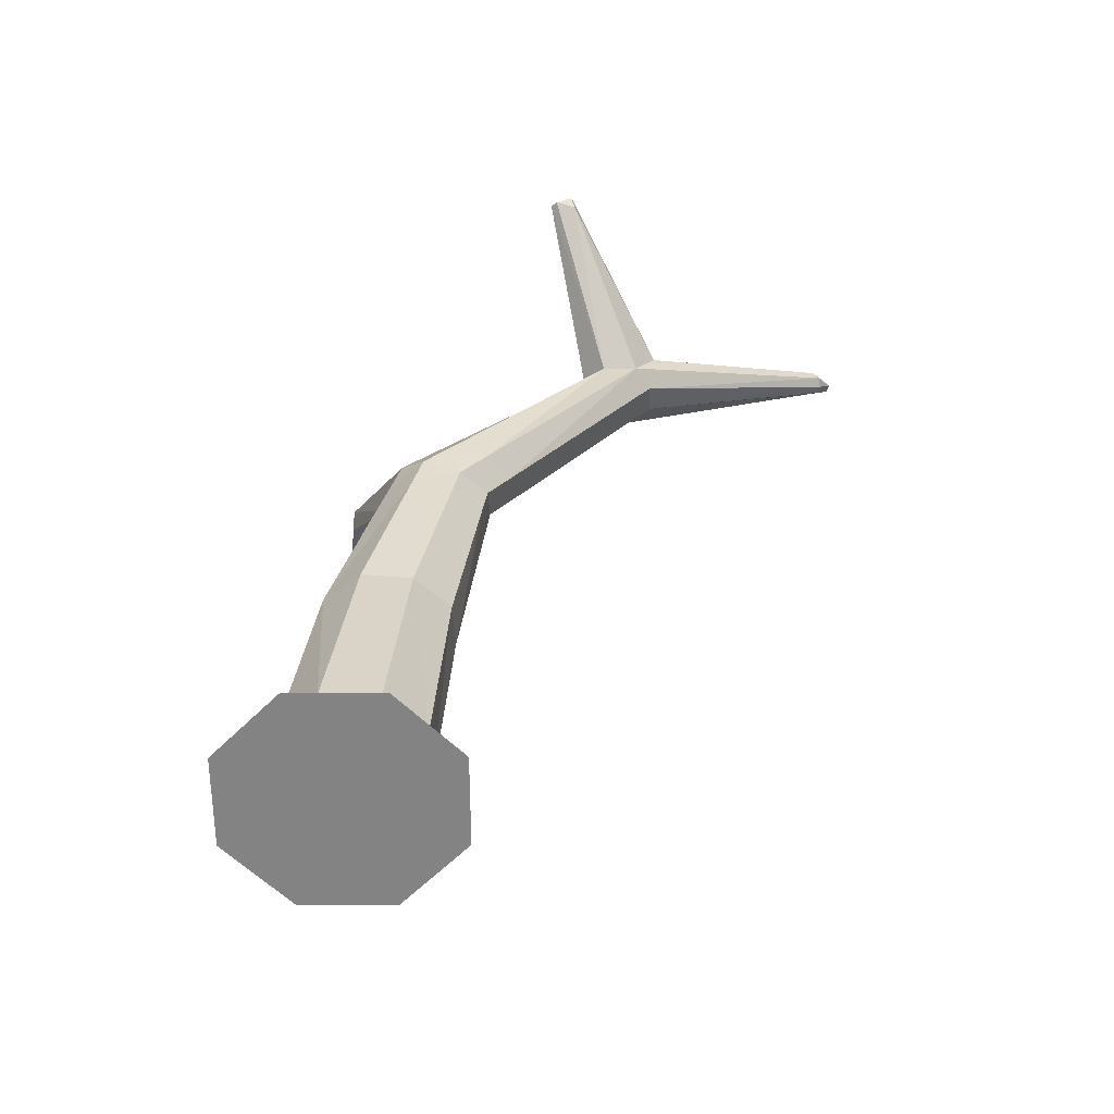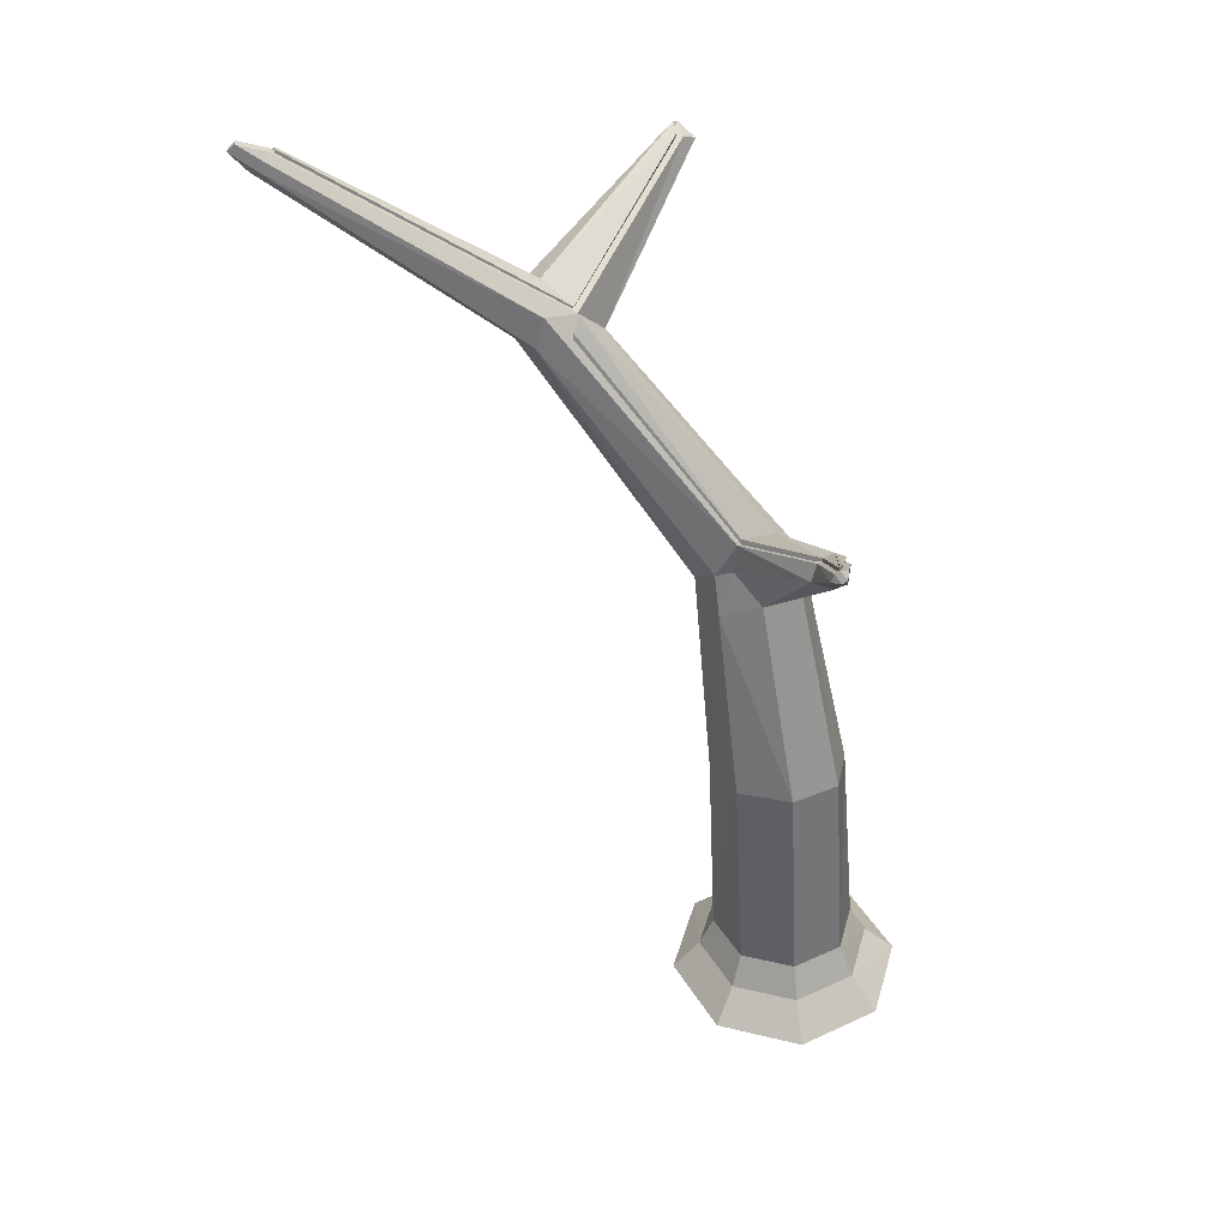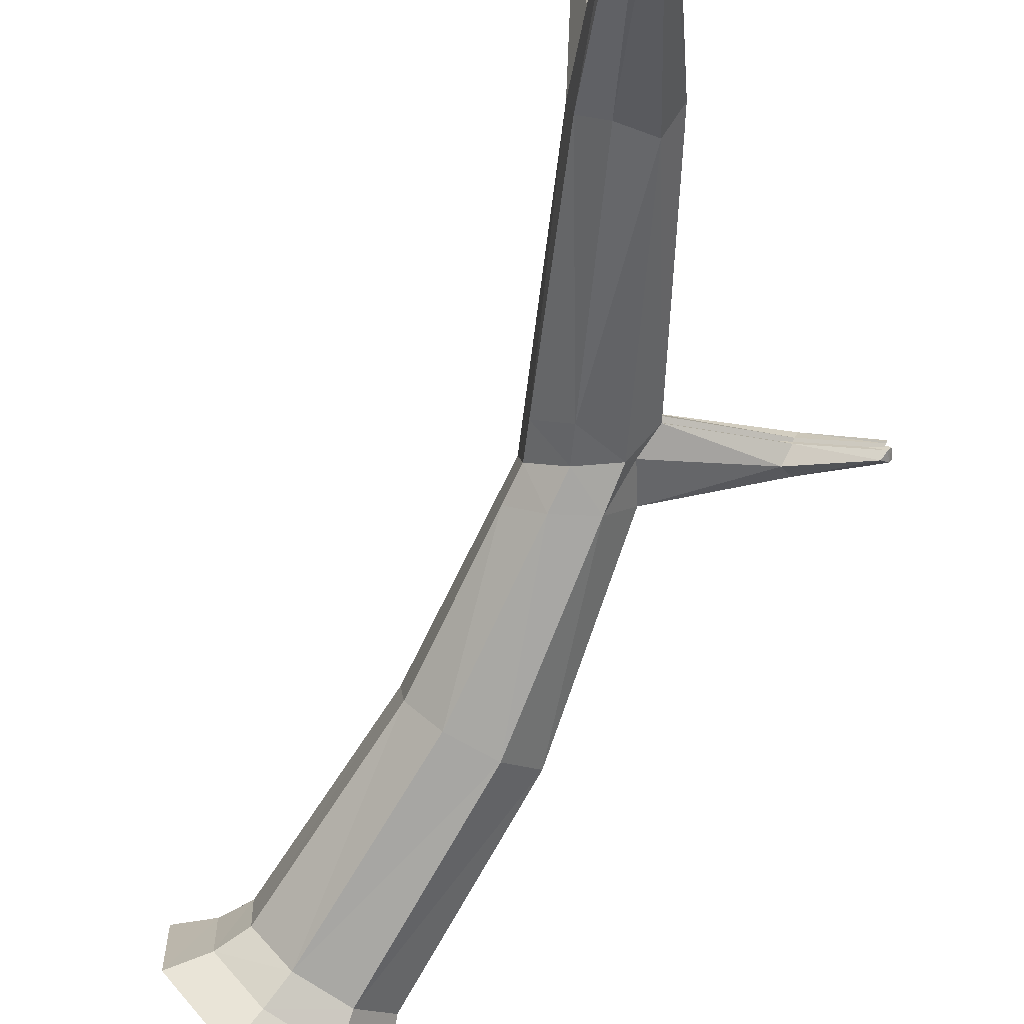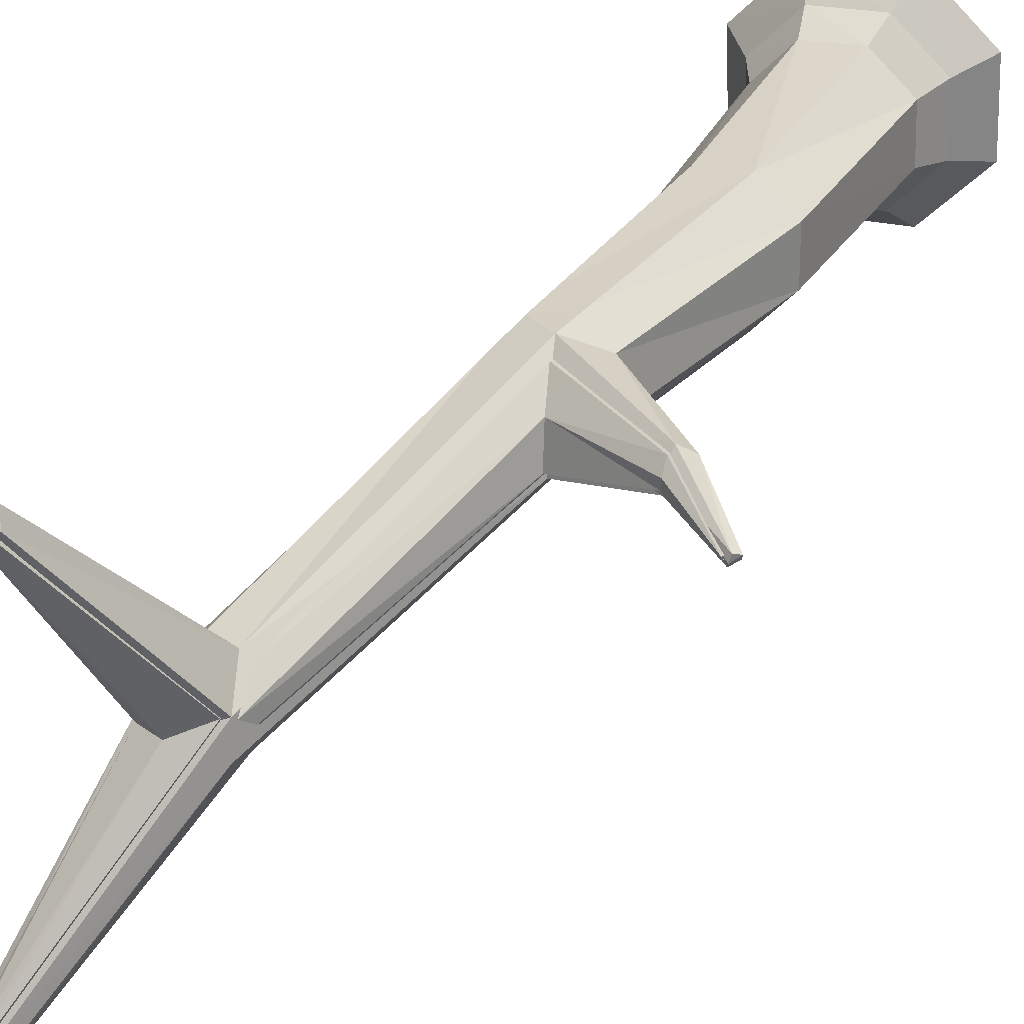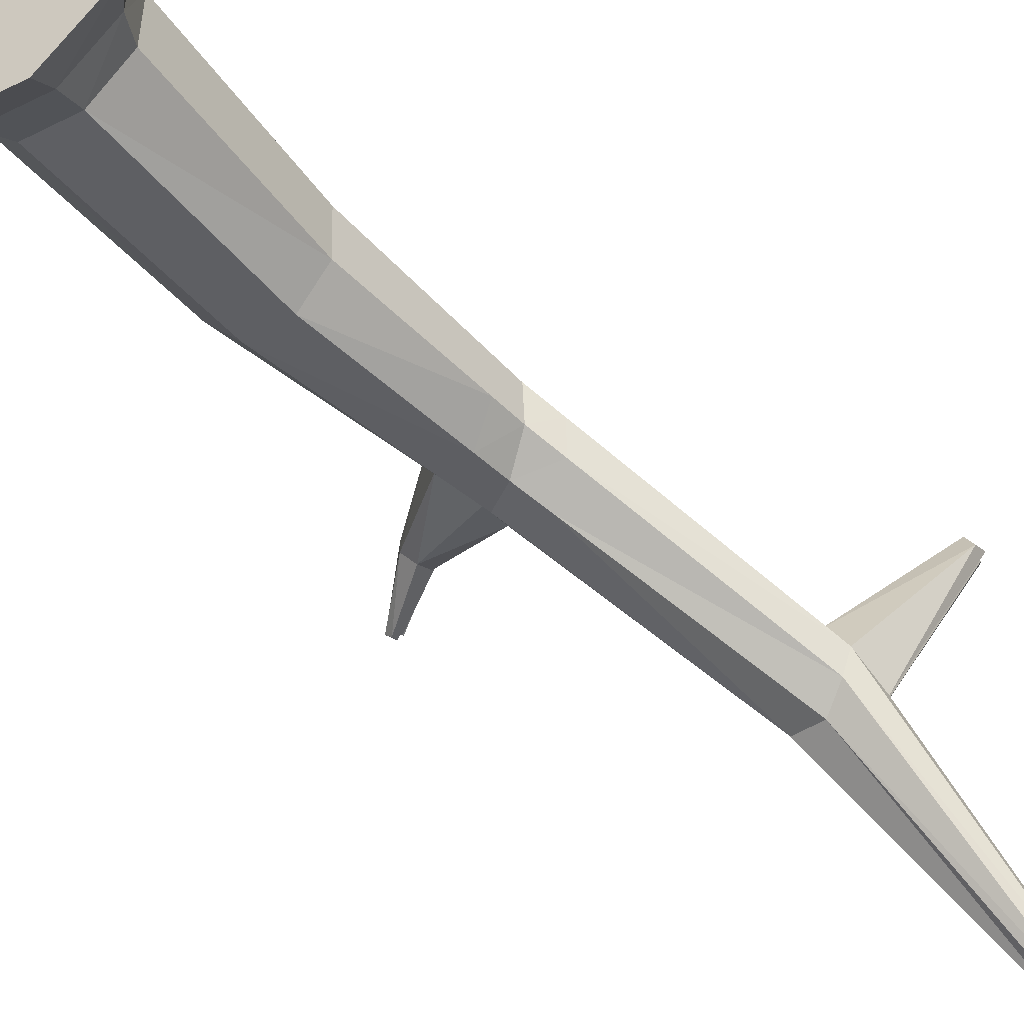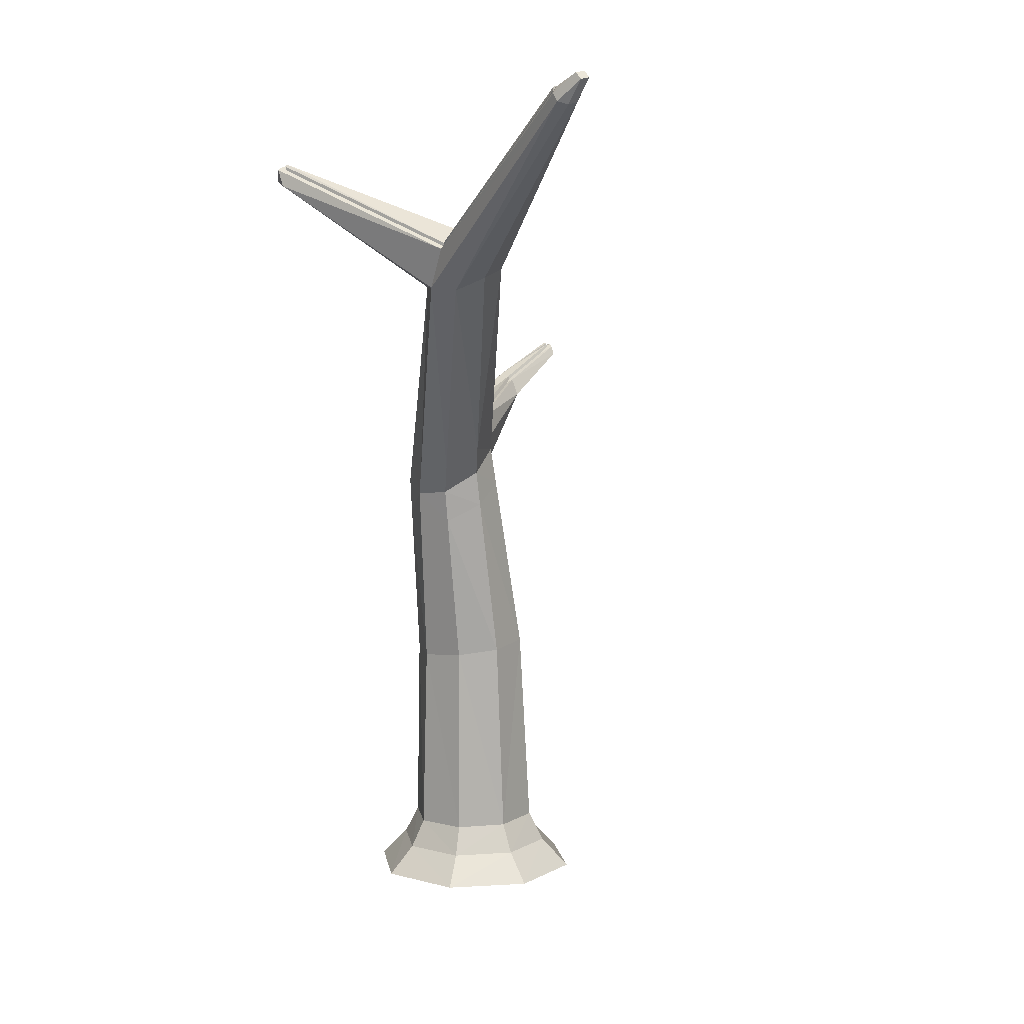
<metadata>
{"format":"obj","ext":"obj","renderer":"f3d","projection":"perspective","resolution":1024,"background":"white","views":[{"elev":-61.2,"azim":47.8,"up":"+Y"},{"elev":42.2,"azim":-116.4,"up":"+Y"},{"elev":-76.5,"azim":144.8,"up":"+Z"},{"elev":31.0,"azim":-158.5,"up":"+Z"},{"elev":-42.9,"azim":31.4,"up":"+Z"},{"elev":7.8,"azim":128.3,"up":"+Y"}]}
</metadata>
<code>
o Cylinder.005_Cylinder.009
v -0.4317 -5.4e-05 -14.93
v -0.1549 1.122 -14.88
v -0.1947 -5.4e-05 -15.19
v -0.01268 1.115 -15.04
v 0.156 -5.4e-05 -15.2
v 0.1771 1.098 -15.06
v 0.4148 -5.4e-05 -14.97
v 0.3009 1.076 -14.93
v 0.4305 -5.4e-05 -14.62
v 0.3069 1.056 -14.74
v 0.1933 -5.4e-05 -14.36
v 0.1844 1.065 -14.59
v -0.1577 -5.4e-05 -14.34
v -0.003199 1.09 -14.56
v -0.4164 -5.4e-05 -14.58
v -0.1489 1.111 -14.68
v 0.2086 2.034 -15.05
v -0.2377 2.237 -14.83
v 0.3297 1.937 -15.06
v 0.4306 1.853 -14.96
v 0.4348 1.833 -14.82
v 0.355 1.878 -14.69
v 0.235 1.977 -14.67
v -0.1848 2.253 -14.89
v 0.7046 2.855 -15.51
v 0.703 2.969 -15.47
v 0.8355 2.821 -15.52
v 0.9197 2.77 -15.44
v 0.9491 2.78 -15.33
v 1.209 3.265 -14.72
v 1.206 3.198 -14.74
v 0.706 2.949 -15.34
v 1.194 3.497 -16.27
v 1.188 3.526 -16.24
v 1.226 3.474 -16.28
v 1.283 3.476 -16.23
v 1.277 3.507 -16.21
v 1.245 3.533 -16.2
v 1.208 3.539 -16.21
v 0.9836 2.94 -15.42
v 0.8544 2.78 -15.23
v 0.7369 2.829 -15.22
v 0.8644 3.002 -15.41
v 1.164 3.217 -14.67
v 1.113 3.257 -14.73
v 1.131 3.229 -14.67
v 1.179 3.281 -14.72
v 0.08498 1.927 -14.92
v 0.1806 2.172 -14.98
v 0.1794 2.049 -14.99
v 0.1947 2.142 -14.81
v 0.09958 1.898 -14.74
v -0.1768 2.322 -14.87
v -0.1911 2.28 -14.74
v -0.1818 2.336 -14.8
v -0.2416 2.244 -14.78
v -0.4208 2.442 -14.93
v -0.4263 2.455 -14.9
v -0.3938 2.47 -14.94
v -0.3919 2.437 -14.95
v -0.4061 2.477 -14.89
v -0.3999 2.482 -14.92
v 1.259 3.465 -16.27
v 1.232 3.585 -16.32
v 1.271 3.552 -16.33
v 1.239 3.56 -16.34
v 1.265 3.577 -16.3
v -0.2441 0.2523 -14.87
v -0.09691 0.2506 -15.04
v 0.1162 0.2472 -15.05
v 0.2698 0.2424 -14.9
v 0.2788 0.2389 -14.69
v 0.1359 0.2403 -14.53
v -0.07683 0.2451 -14.52
v -0.2353 0.2499 -14.66
v -0.1327 0.1251 -15.09
v 0.1286 0.1236 -15.1
v 0.3191 0.1213 -14.93
v 0.3305 0.12 -14.66
v 0.1546 0.1204 -14.47
v -0.1066 0.1223 -14.46
v -0.3001 0.1247 -14.63
v -0.3112 0.1259 -14.89
v 0.8644 3.016 -15.41
v 0.1947 2.156 -14.81
v -0.1818 2.349 -14.8
v -0.1825 2.314 -14.76
v -0.383 2.489 -14.9
v 1.178 3.288 -14.74
v 1.126 3.271 -14.75
v 0.6585 2.907 -15.38
v 0.6881 2.95 -15.34
v 0.7304 2.962 -15.35
v 1.239 3.535 -16.18
v 1.253 3.519 -16.19
v 1.219 3.539 -16.19
v 0.9655 2.964 -15.42
v 0.6954 2.846 -15.24
v 1.185 3.28 -14.74
v 0.1873 2.187 -14.96
v 0.2229 2.048 -14.71
v -0.1754 2.337 -14.85
v -0.3821 2.487 -14.91
v -0.3839 2.481 -14.91
v -0.1851 2.256 -14.77
v -0.3894 2.442 -14.92
v 1.172 3.242 -14.75
v 1.119 3.225 -14.76
v 0.652 2.861 -15.4
v 0.6816 2.904 -15.36
v -0.1882 2.303 -14.82
v 1.233 3.489 -16.2
v 1.246 3.473 -16.2
v 1.213 3.493 -16.2
v 0.724 2.916 -15.36
v 0.9591 2.917 -15.43
v 0.858 2.969 -15.42
v 1.179 3.233 -14.75
v 0.689 2.8 -15.26
v 0.2064 1.983 -14.73
v 0.1883 2.109 -14.83
v 0.1809 2.14 -14.97
v -0.1819 2.29 -14.86
v -0.3885 2.44 -14.93
v -0.3903 2.435 -14.93
v 0.4953 1.974 -15.03
v 0.5028 1.959 -14.88
v 0.2743 2.142 -15.11
v 0.3967 2.054 -15.12
v 0.3014 2.09 -14.74
v 0.421 1.997 -14.76
v 0.3029 1.789 -15.06
v 0.4078 1.716 -14.96
v 0.3249 1.735 -14.67
v 0.193 1.821 -14.65
v 0.4122 1.697 -14.8
v 0.1696 1.872 -15.05
f 2 69 68
f 4 70 69
f 70 8 71
f 71 10 72
f 72 12 73
f 73 14 74
f 132 20 133
f 14 75 74
f 16 68 75
f 1 13 15
f 135 22 23
f 133 21 136
f 53 60 59
f 137 19 132
f 134 21 22
f 51 42 32
f 49 32 26
f 27 63 28
f 127 41 131
f 126 29 127
f 129 25 27
f 30 44 31
f 40 38 43
f 129 28 126
f 137 50 17
f 33 66 35
f 26 33 25
f 26 39 34
f 43 39 32
f 28 36 29
f 27 33 35
f 52 135 23
f 131 42 130
f 41 31 44
f 41 46 42
f 42 45 32
f 40 36 37
f 46 47 45
f 44 47 46
f 40 31 29
f 40 47 30
f 43 45 47
f 48 24 50
f 49 24 53
f 52 18 48
f 49 25 128
f 55 61 54
f 56 61 58
f 51 53 55
f 52 54 56
f 51 54 23
f 57 59 60
f 62 58 61
f 57 62 59
f 55 59 62
f 18 60 24
f 18 58 57
f 35 65 63
f 63 65 36
f 36 67 37
f 37 67 38
f 67 39 38
f 39 64 34
f 64 33 34
f 64 65 66
f 3 11 13
f 11 7 9
f 75 83 82
f 81 75 82
f 80 74 81
f 79 73 80
f 78 72 79
f 70 78 77
f 69 77 76
f 68 76 83
f 83 3 1
f 76 5 3
f 77 7 5
f 7 79 9
f 9 80 11
f 11 81 13
f 13 82 15
f 82 1 15
f 85 98 92
f 100 92 91
f 97 94 84
f 84 96 93
f 97 89 99
f 84 90 89
f 86 88 87
f 85 102 86
f 85 87 101
f 86 104 103
f 121 119 120
f 122 110 121
f 112 116 117
f 114 117 115
f 116 107 117
f 117 108 115
f 106 111 105
f 121 123 122
f 105 121 120
f 111 125 123
f 95 112 94
f 102 125 104
f 112 96 94
f 98 110 92
f 101 119 98
f 114 93 96
f 100 123 102
f 93 108 90
f 106 87 88
f 97 113 95
f 105 101 87
f 90 107 89
f 103 106 88
f 110 91 92
f 107 99 89
f 104 124 103
f 109 100 91
f 118 97 99
f 17 49 128
f 23 131 130
f 19 126 20
f 17 129 19
f 20 127 21
f 21 131 22
f 51 23 130
f 16 135 52
f 2 137 4
f 10 134 12
f 4 132 6
f 8 136 10
f 14 134 135
f 2 52 48
f 6 133 8
f 2 4 69
f 4 6 70
f 70 6 8
f 71 8 10
f 72 10 12
f 73 12 14
f 132 19 20
f 14 16 75
f 16 2 68
f 1 3 13
f 135 134 22
f 133 20 21
f 53 24 60
f 137 17 19
f 134 136 21
f 51 130 42
f 49 51 32
f 27 35 63
f 127 29 41
f 126 28 29
f 129 128 25
f 40 37 38
f 129 27 28
f 137 48 50
f 26 34 33
f 26 32 39
f 43 38 39
f 28 63 36
f 27 25 33
f 131 41 42
f 41 29 31
f 41 44 46
f 42 46 45
f 40 29 36
f 44 30 47
f 40 30 31
f 40 43 47
f 43 32 45
f 48 18 24
f 49 50 24
f 52 56 18
f 49 26 25
f 55 62 61
f 56 54 61
f 51 49 53
f 52 23 54
f 51 55 54
f 57 58 62
f 55 53 59
f 18 57 60
f 18 56 58
f 35 66 65
f 36 65 67
f 67 64 39
f 64 66 33
f 64 67 65
f 3 5 11
f 11 5 7
f 75 68 83
f 81 74 75
f 80 73 74
f 79 72 73
f 78 71 72
f 70 71 78
f 69 70 77
f 68 69 76
f 83 76 3
f 76 77 5
f 77 78 7
f 7 78 79
f 9 79 80
f 11 80 81
f 13 81 82
f 82 83 1
f 85 101 98
f 100 85 92
f 97 95 94
f 84 94 96
f 97 84 89
f 84 93 90
f 86 103 88
f 85 100 102
f 85 86 87
f 86 102 104
f 121 110 119
f 122 109 110
f 112 113 116
f 114 112 117
f 116 118 107
f 117 107 108
f 106 124 111
f 121 111 123
f 105 111 121
f 111 124 125
f 95 113 112
f 102 123 125
f 112 114 96
f 98 119 110
f 101 120 119
f 114 115 93
f 100 122 123
f 93 115 108
f 106 105 87
f 97 116 113
f 105 120 101
f 90 108 107
f 103 124 106
f 110 109 91
f 107 118 99
f 104 125 124
f 109 122 100
f 118 116 97
f 17 50 49
f 23 22 131
f 19 129 126
f 17 128 129
f 20 126 127
f 21 127 131
f 16 14 135
f 2 48 137
f 10 136 134
f 4 137 132
f 8 133 136
f 14 12 134
f 2 16 52
f 6 132 133

</code>
